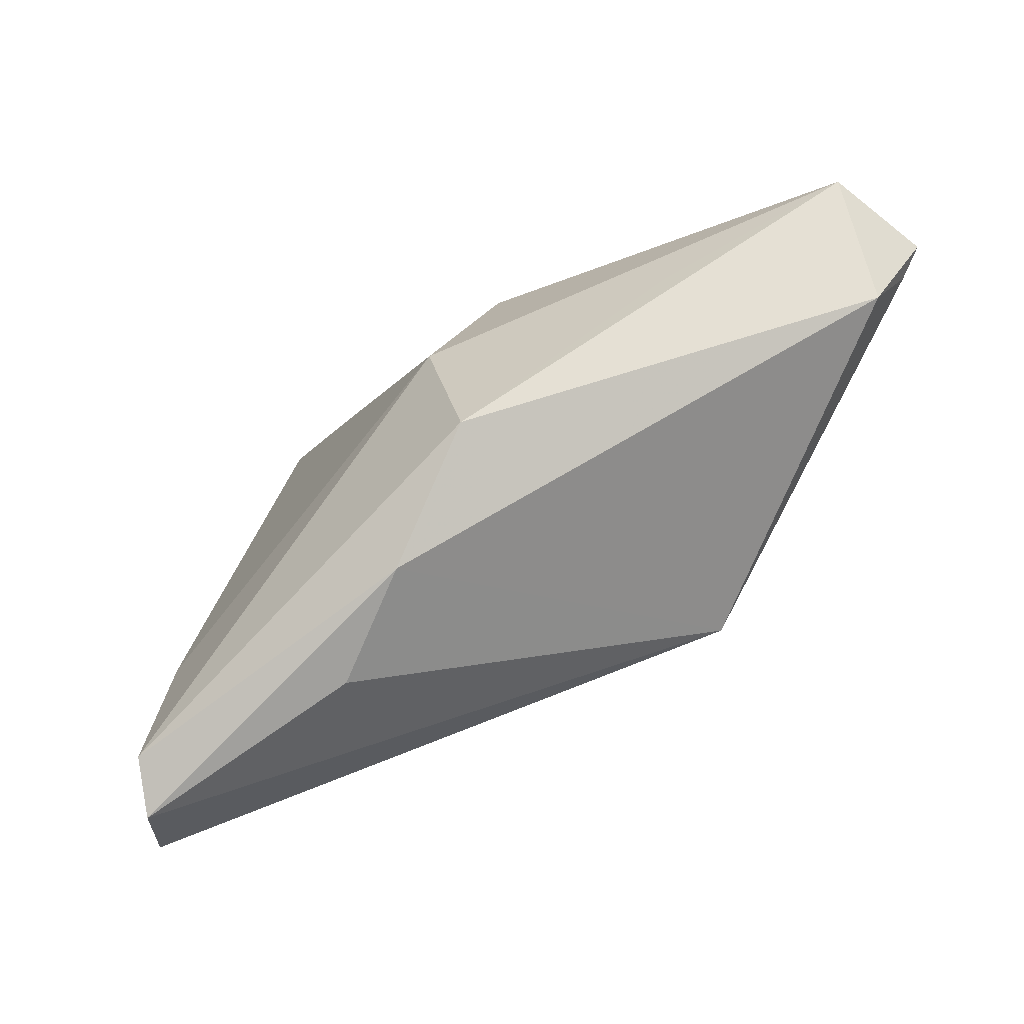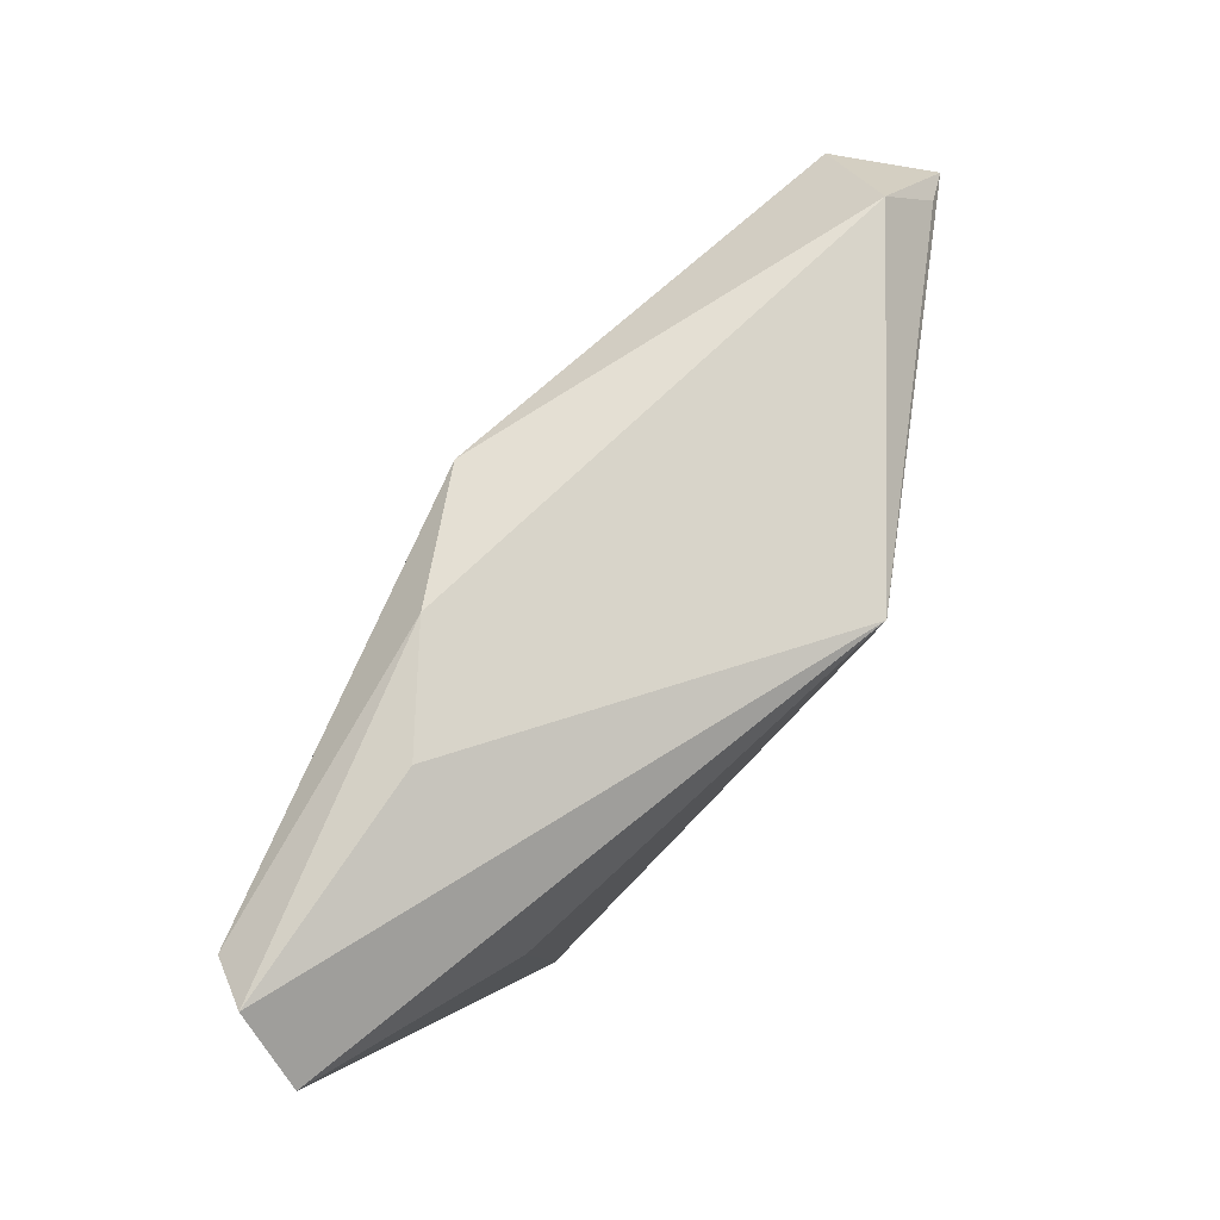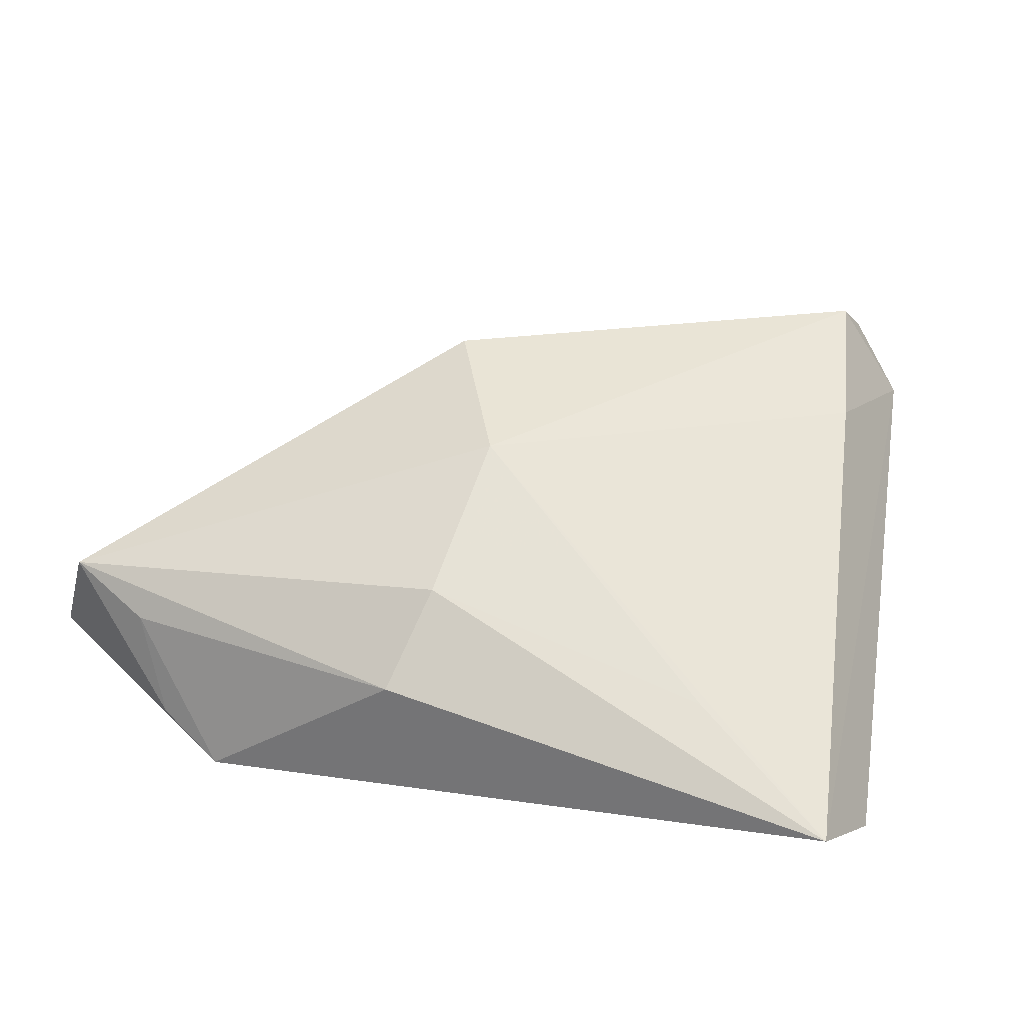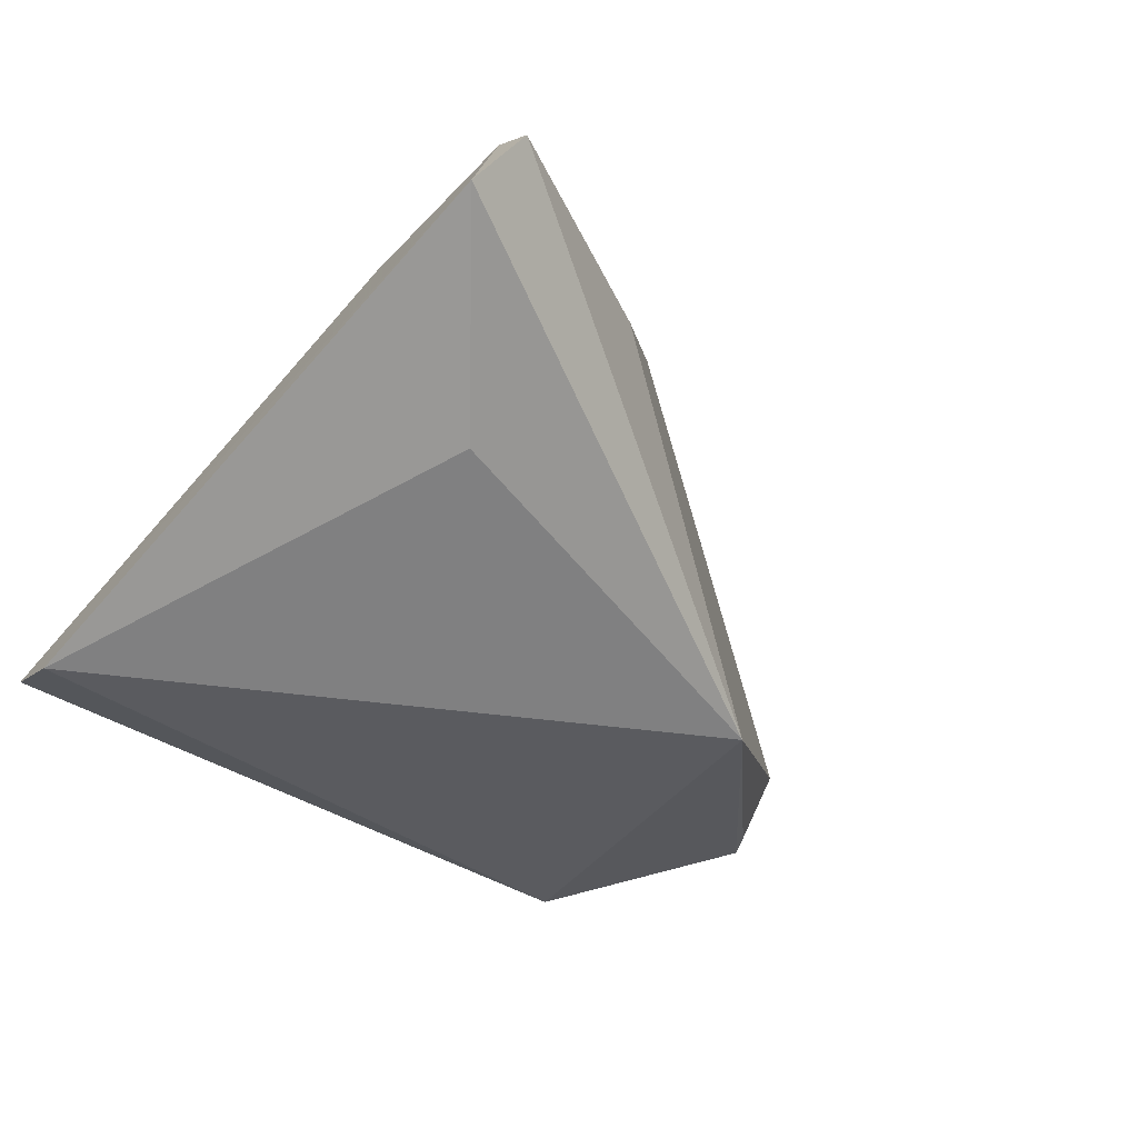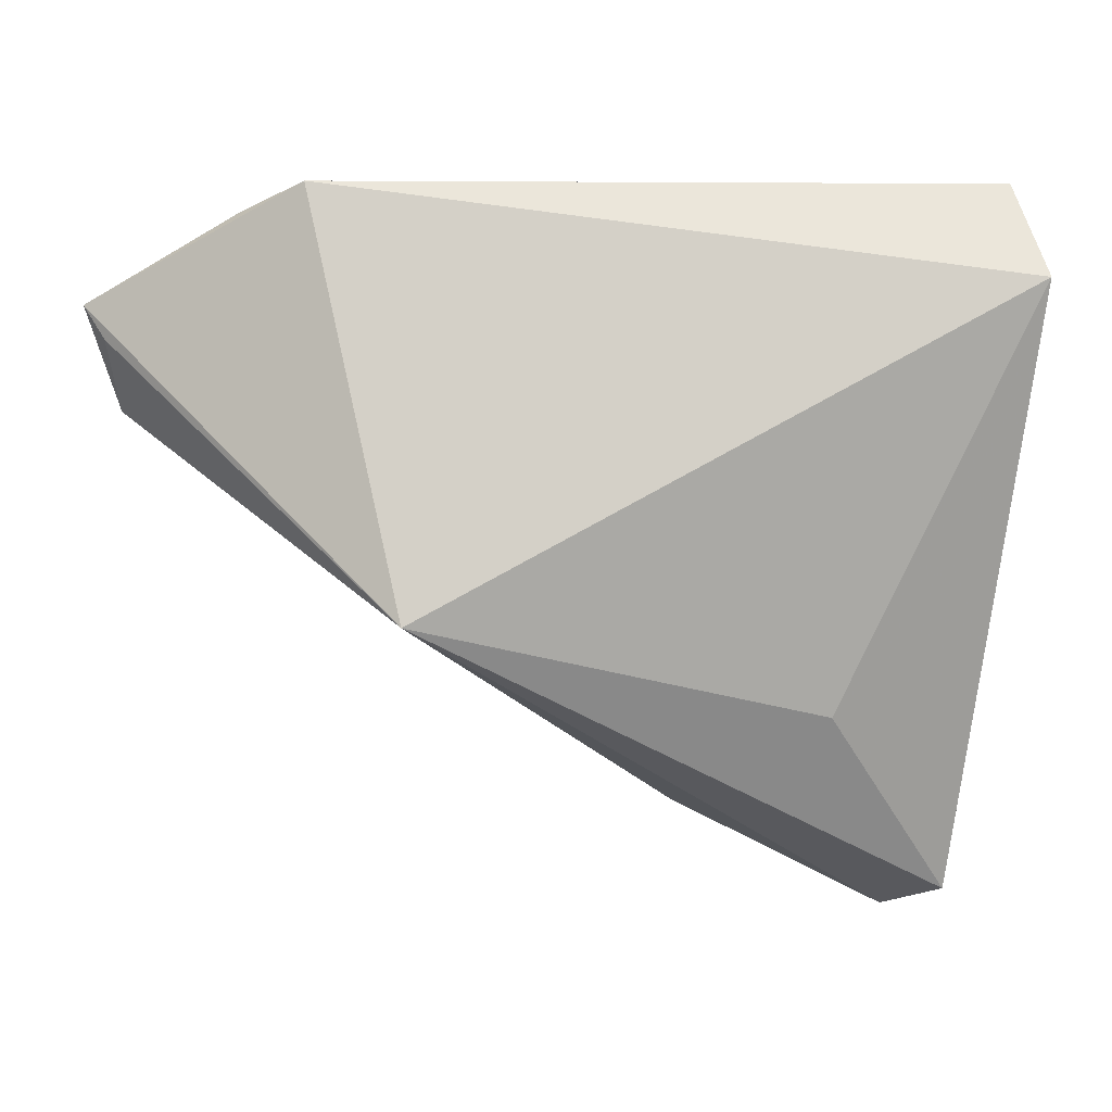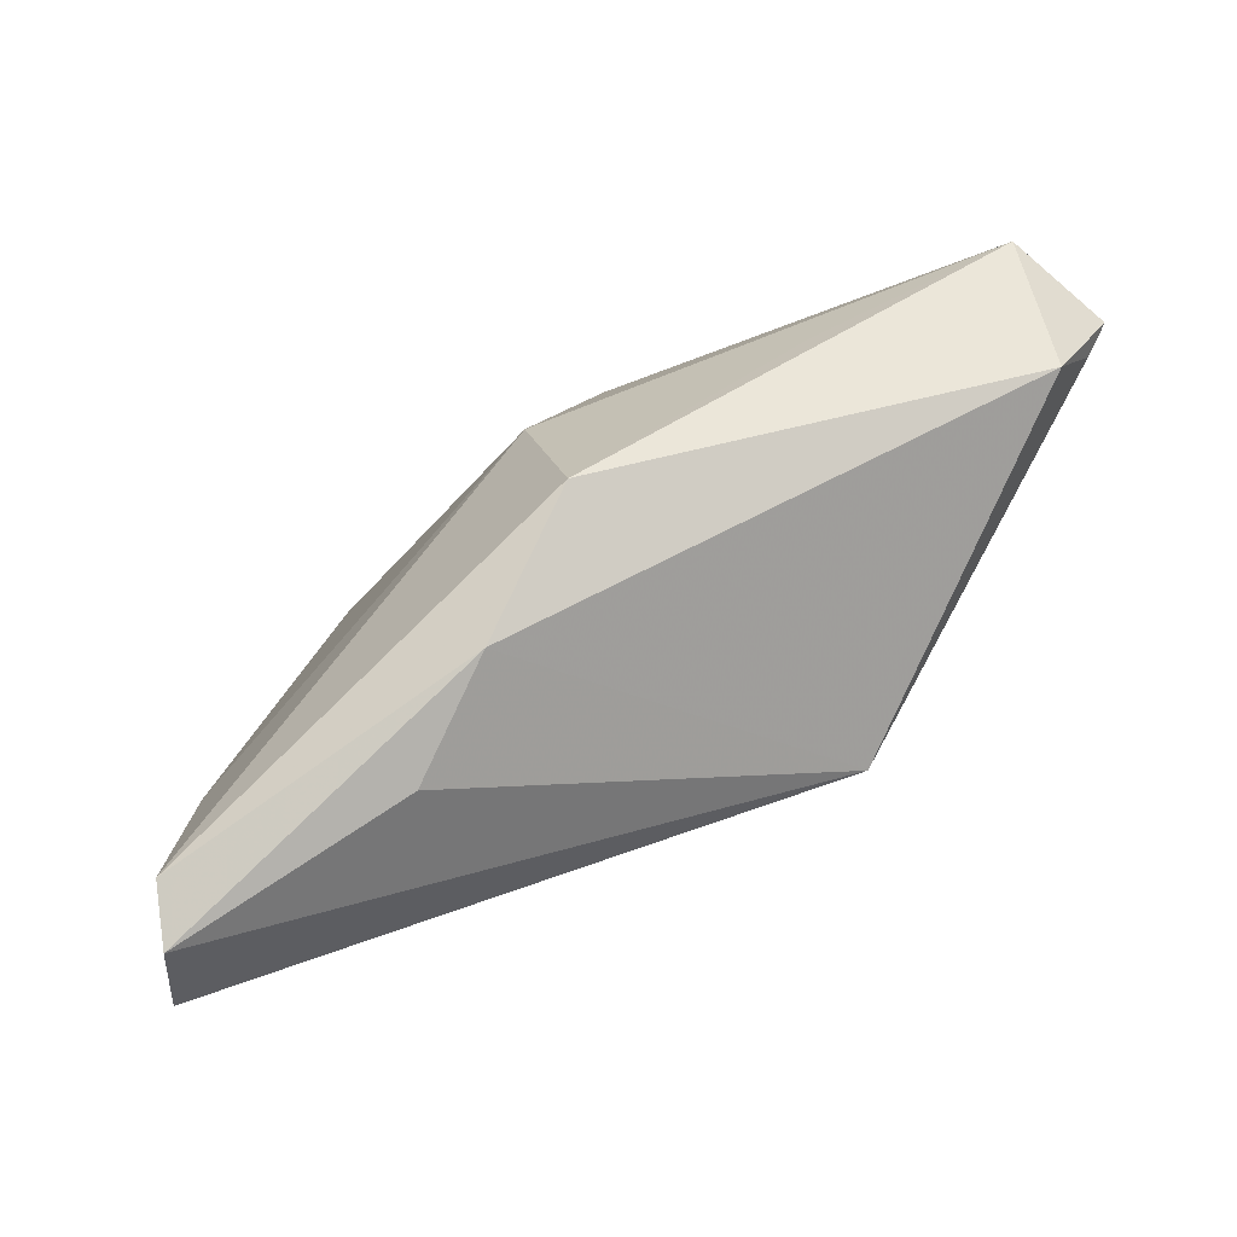
<metadata>
{"format":"obj","ext":"obj","renderer":"f3d","projection":"perspective","resolution":1024,"background":"white","views":[{"elev":-34.9,"azim":33.3,"up":"+Y"},{"elev":-68.4,"azim":60.4,"up":"+Y"},{"elev":24.5,"azim":-162.5,"up":"+Z"},{"elev":-33.5,"azim":-40.6,"up":"+Z"},{"elev":-9.5,"azim":178.7,"up":"+Y"},{"elev":-43.3,"azim":30.7,"up":"+Y"}]}
</metadata>
<code>
v 0.05669 0.008693 -0.00123
v -0.03356 -0.04133 0.02633
v -0.04081 -0.04608 0.01328
v -0.02553 -0.02726 -0.00367
v 0.009429 0.03294 -0.002958
v 0.06047 0.01981 -0.007416
v 0.04531 0.02782 -0.001158
v 0.03487 0.01148 0.01352
v 0.01369 -0.01078 0.02711
v -0.03466 -0.0476 0.0225
v -0.03691 -0.0239 0.01765
v 0.003852 0.0082 0.02036
v 0.03434 0.03102 -0.01904
v -0.04567 0.03294 -0.01406
v 0.0579 0.01573 -0.007533
v 0.002639 -0.02591 0.02403
v 0.04198 0.02901 -0.01384
v 0.02302 -0.01915 -0.01904
v -0.008561 -0.03511 0.0183
v 0.005901 0.02522 0.007595
v 0.0553 0.02482 0.004013
v -0.02838 0.02528 -0.002707
v -0.04884 0.0205 -0.01904
f 13 18 23
f 6 18 13
f 4 3 23
f 23 18 4
f 4 18 3
f 2 3 10
f 3 18 10
f 2 12 11
f 11 3 2
f 14 13 23
f 14 11 12
f 23 3 14
f 3 11 14
f 15 18 6
f 6 1 15
f 15 1 18
f 9 12 2
f 6 13 17
f 13 7 17
f 2 10 16
f 16 9 2
f 1 9 16
f 18 1 16
f 21 20 12
f 21 9 1
f 6 17 21
f 21 17 7
f 21 1 6
f 22 14 12
f 12 20 22
f 22 20 14
f 14 20 5
f 13 14 5
f 5 7 13
f 5 21 7
f 20 21 5
f 19 10 18
f 18 16 19
f 19 16 10
f 12 9 8
f 8 21 12
f 9 21 8

</code>
